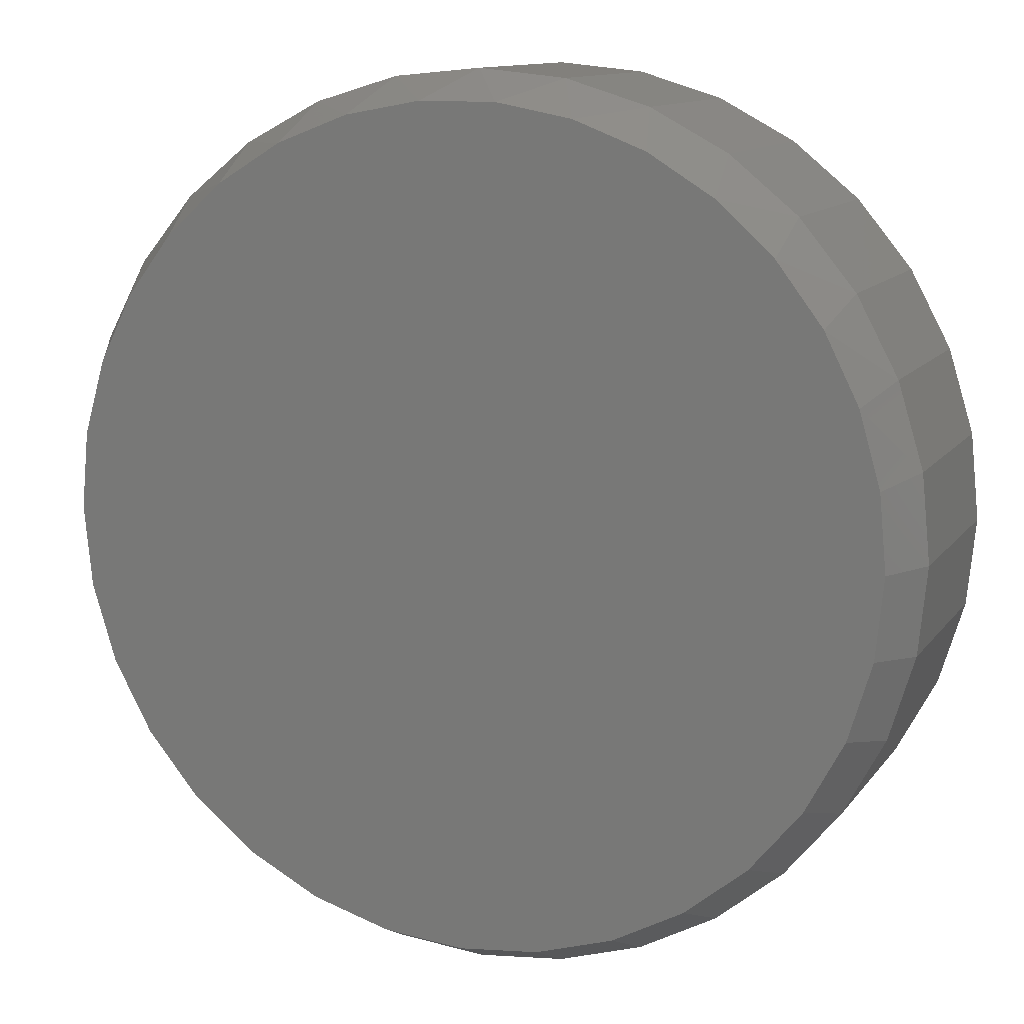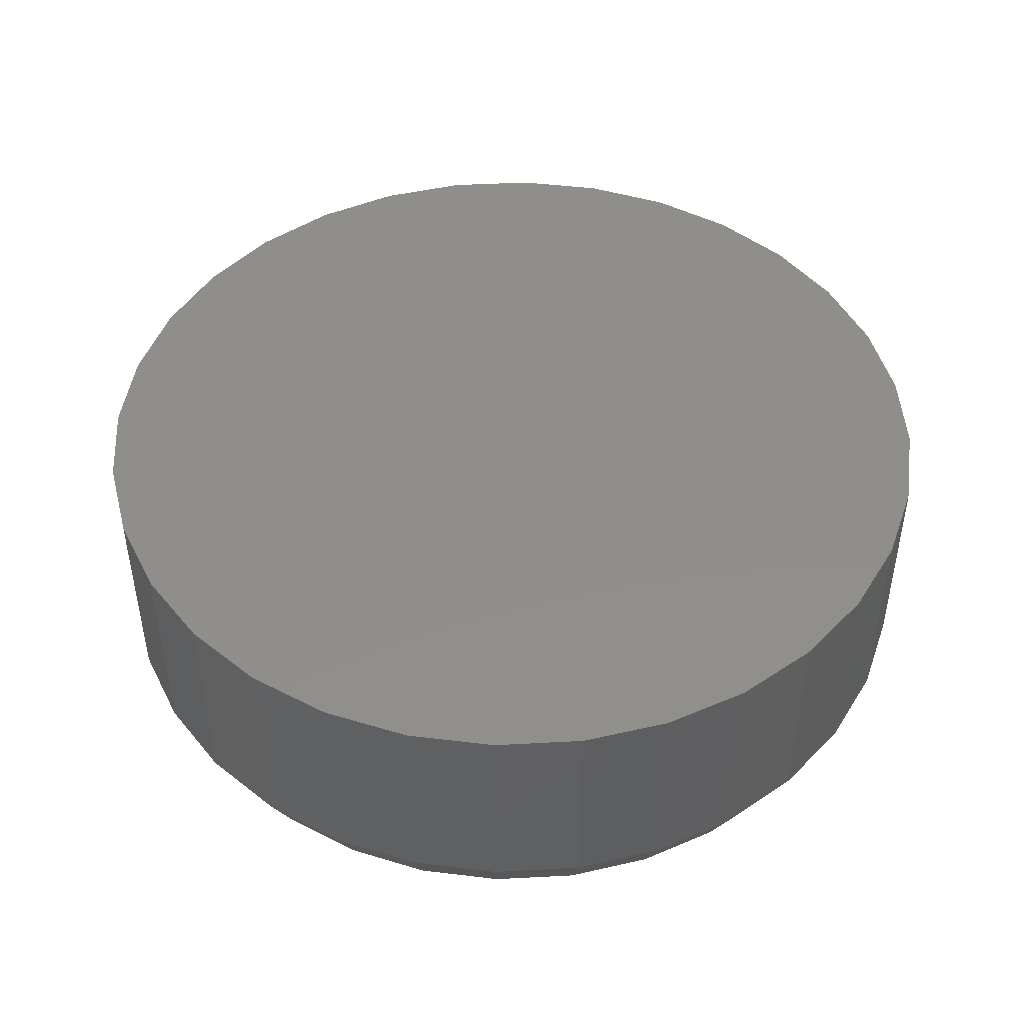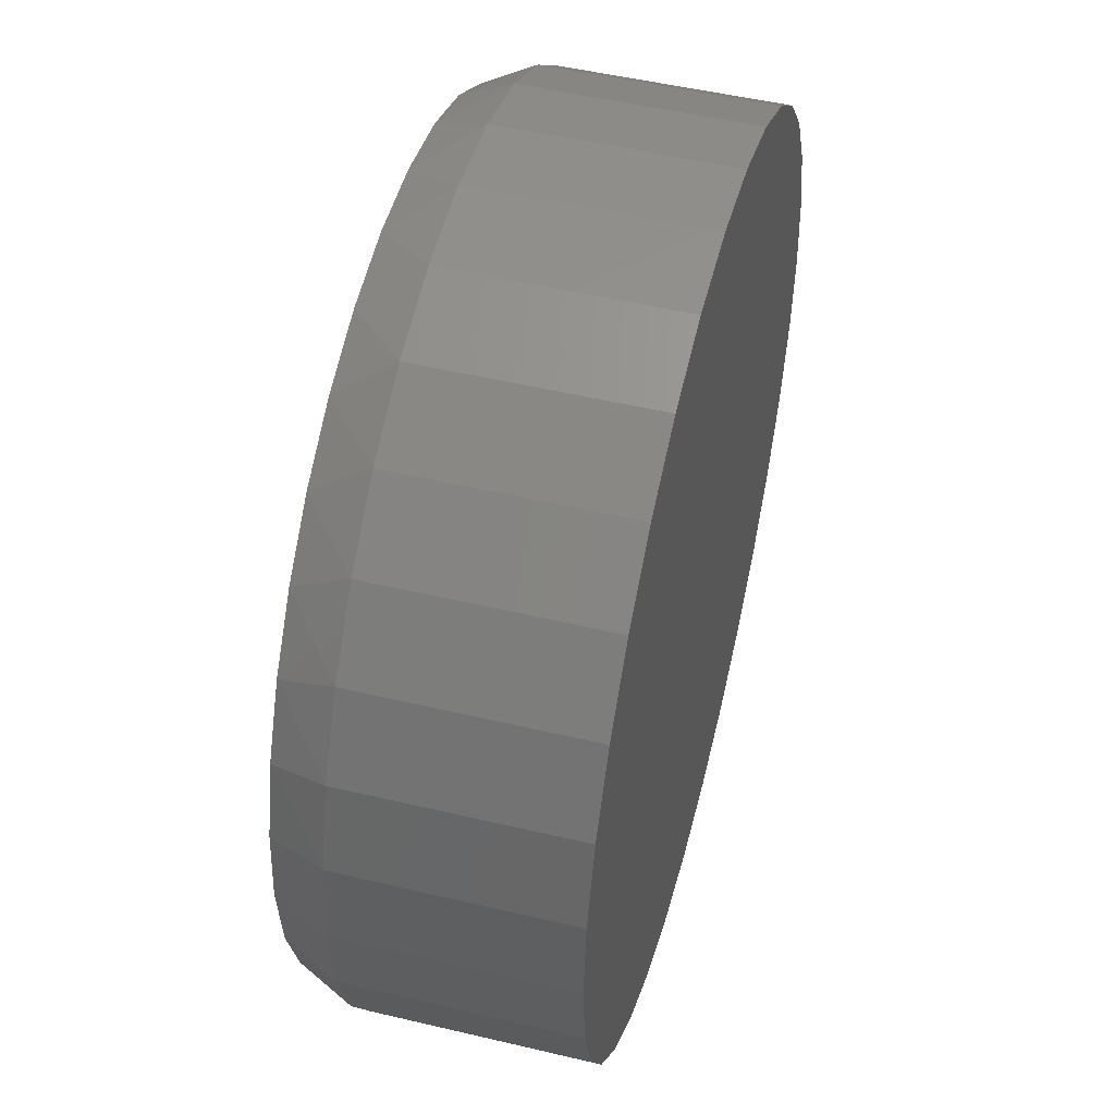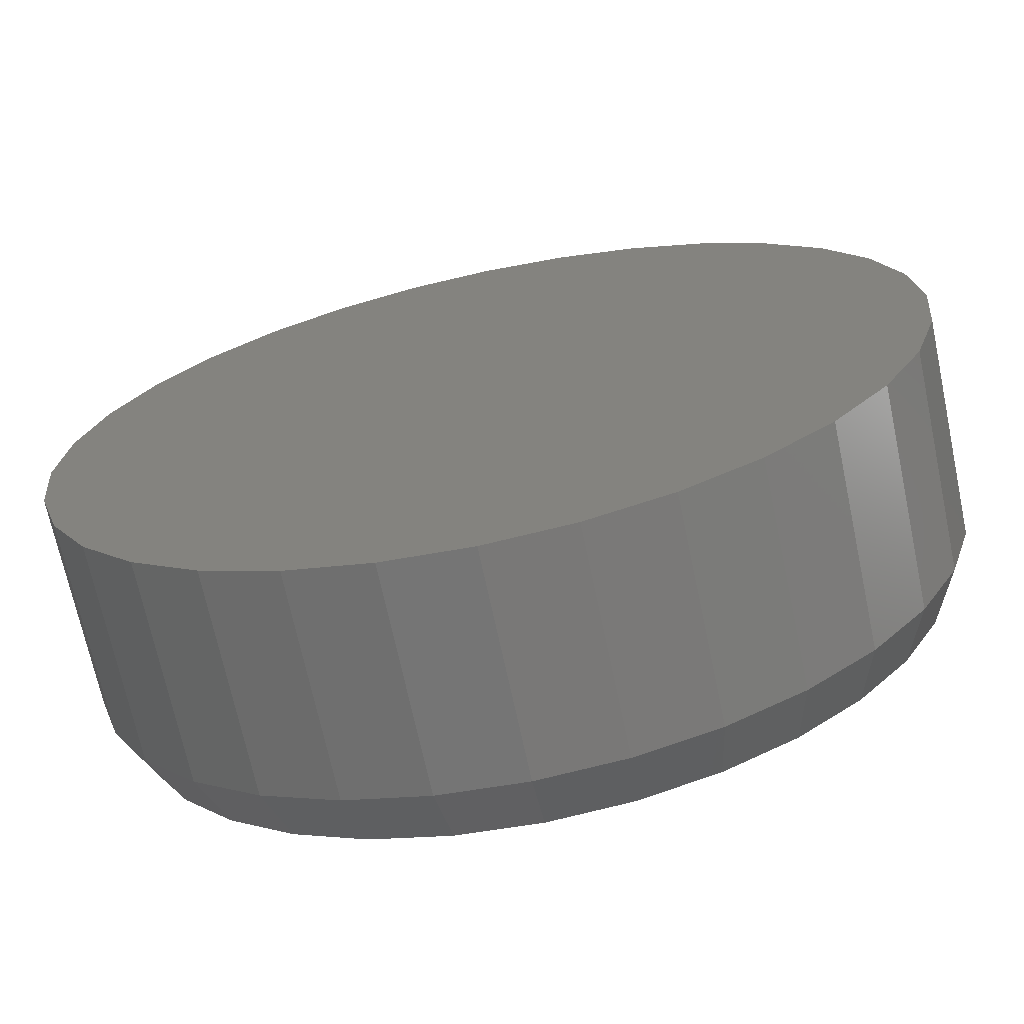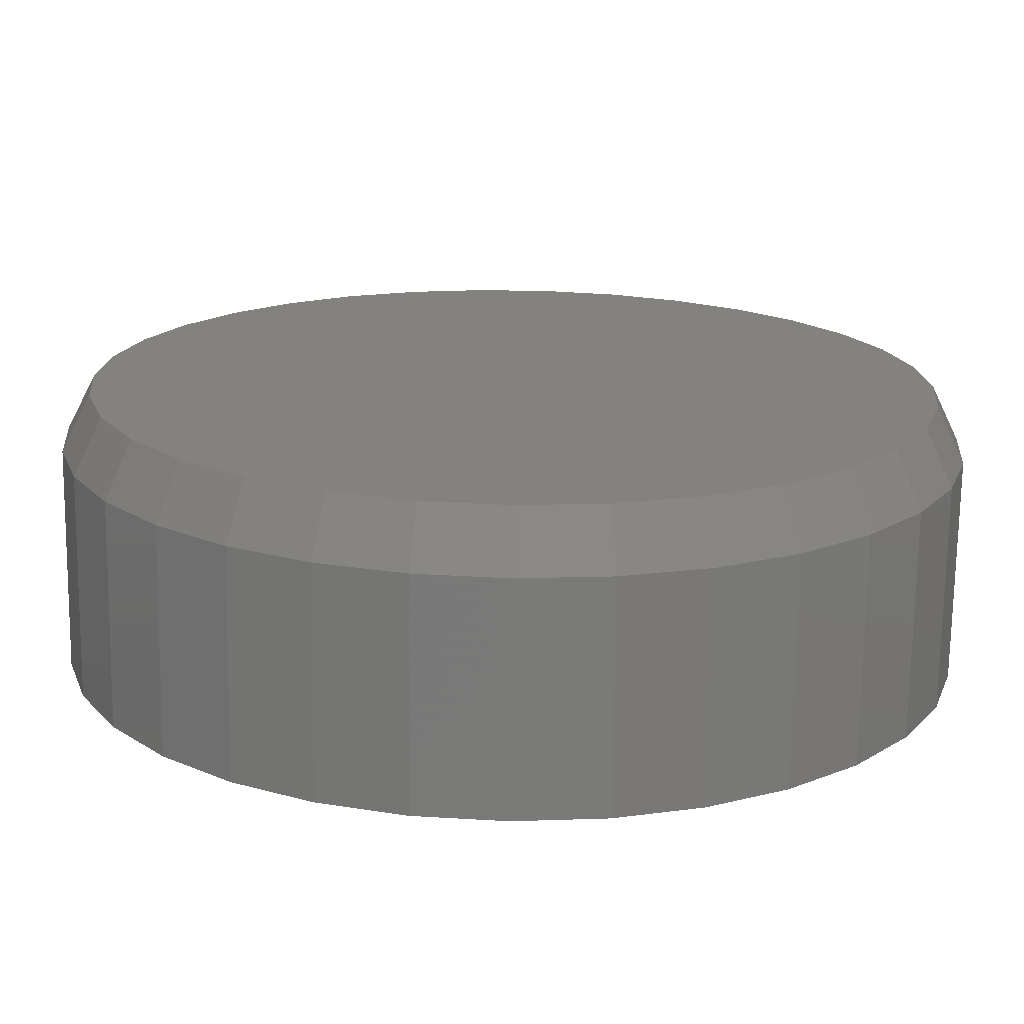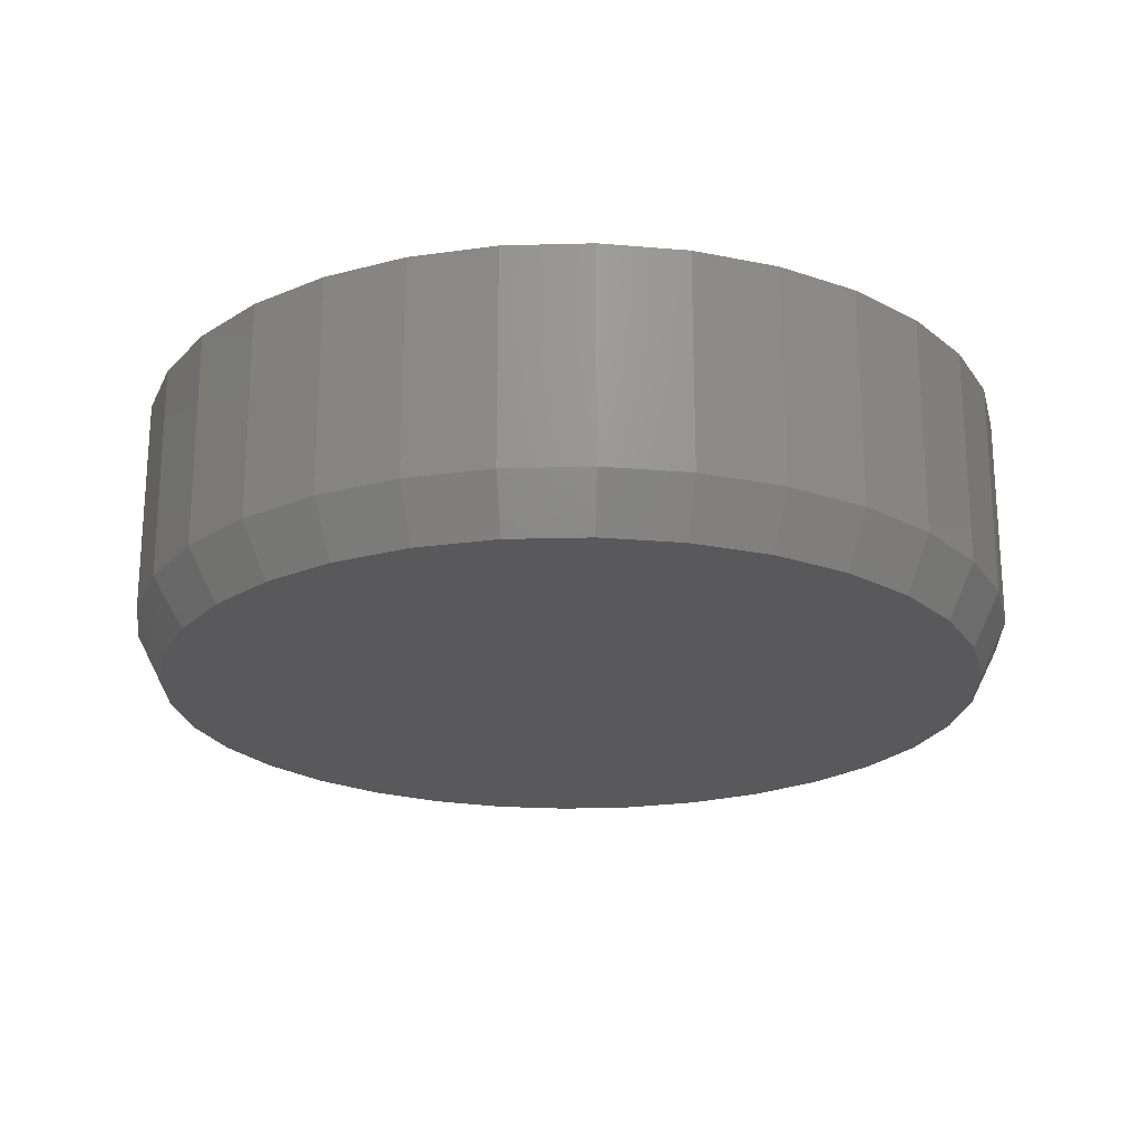
<metadata>
{"format":"stl","ext":"stl","renderer":"f3d","projection":"perspective","resolution":1024,"background":"white","views":[{"elev":11.8,"azim":-158.1,"up":"+Y"},{"elev":46.6,"azim":-65.3,"up":"+Z"},{"elev":50.2,"azim":-75.4,"up":"+Y"},{"elev":-69.7,"azim":12.0,"up":"+Y"},{"elev":-72.5,"azim":179.2,"up":"+Y"},{"elev":-22.0,"azim":-59.2,"up":"+Z"}]}
</metadata>
<code>
# stl→obj: 97 verts, 190 faces
v -0.05697 0.228 0
v -0.01397 0.236 0
v 0.02976 0.236 0
v 0.07275 0.228 0
v 0.05413 -0.2325 0
v -0.03834 -0.2325 0
v 0.09859 -0.219 0
v 0.007896 -0.237 0
v -0.0828 -0.219 0
v -0.1238 -0.1971 0
v 0.1396 -0.1971 0
v -0.1597 -0.1676 0
v 0.1755 -0.1676 0
v -0.1892 -0.1317 0
v 0.205 -0.1317 0
v -0.2111 -0.0907 0
v 0.2269 -0.0907 0
v -0.2246 -0.04624 0
v 0.2403 -0.04624 0
v -0.2291 -2.646e-06 0
v 0.2449 -2.145e-16 0
v -0.2251 0.04355 0
v 0.2409 0.04355 0
v -0.2131 0.08561 0
v 0.2289 0.08562 0
v -0.1936 0.1248 0
v 0.2094 0.1248 0
v -0.1673 0.1597 0
v 0.183 0.1597 0
v -0.1349 0.1891 0
v 0.1507 0.1891 0
v -0.09775 0.2122 0
v 0.1135 0.2122 0
v 0.2605 -6.187e-17 0.03125
v 0.2605 0 0.1562
v 0.2557 -0.04929 0.03125
v 0.2557 -0.04929 0.1562
v 0.2413 -0.09668 0.03125
v 0.2413 -0.09668 0.1562
v 0.218 -0.1404 0.03125
v 0.218 -0.1404 0.1562
v 0.1865 -0.1786 0.03125
v 0.1865 -0.1786 0.1562
v 0.1482 -0.2101 0.03125
v 0.1482 -0.2101 0.1562
v 0.1046 -0.2334 0.03125
v 0.1046 -0.2334 0.1562
v 0.05718 -0.2478 0.03125
v 0.05718 -0.2478 0.1562
v 0.007895 -0.2526 0.03125
v 0.007895 -0.2526 0.1562
v -0.04139 -0.2478 0.03125
v -0.04139 -0.2478 0.1562
v -0.08878 -0.2334 0.03125
v -0.08878 -0.2334 0.1562
v -0.1325 -0.2101 0.03125
v -0.1325 -0.2101 0.1562
v -0.1707 -0.1786 0.03125
v -0.1707 -0.1786 0.1562
v -0.2022 -0.1404 0.03125
v -0.2022 -0.1404 0.1562
v -0.2255 -0.09668 0.03125
v -0.2255 -0.09668 0.1562
v -0.2399 -0.04929 0.03125
v -0.2399 -0.04929 0.1562
v -0.2447 3.094e-17 0.03125
v -0.2447 3.094e-17 0.1562
v -0.2399 0.04929 0.03125
v -0.2399 0.04929 0.1562
v -0.2255 0.09668 0.03125
v -0.2255 0.09668 0.1562
v -0.2022 0.1404 0.03125
v -0.2022 0.1404 0.1562
v -0.1707 0.1786 0.03125
v -0.1707 0.1786 0.1562
v -0.1325 0.2101 0.03125
v -0.1325 0.2101 0.1562
v -0.08878 0.2334 0.03125
v -0.08878 0.2334 0.1562
v -0.04139 0.2478 0.03125
v -0.04139 0.2478 0.1562
v 0.007895 0.2526 0.03125
v 0.007895 0.2526 0.1562
v 0.05718 0.2478 0.03125
v 0.05718 0.2478 0.1562
v 0.1046 0.2334 0.03125
v 0.1046 0.2334 0.1562
v 0.1482 0.2101 0.03125
v 0.1482 0.2101 0.1562
v 0.1865 0.1786 0.03125
v 0.1865 0.1786 0.1562
v 0.218 0.1404 0.03125
v 0.218 0.1404 0.1562
v 0.2413 0.09668 0.03125
v 0.2413 0.09668 0.1562
v 0.2557 0.04929 0.03125
v 0.2557 0.04929 0.1562
f 1 2 3
f 4 1 3
f 5 6 7
f 8 6 5
f 6 9 7
f 7 9 10
f 7 10 11
f 11 10 12
f 11 12 13
f 13 12 14
f 13 14 15
f 15 14 16
f 15 16 17
f 17 16 18
f 17 18 19
f 19 18 20
f 19 20 21
f 21 20 22
f 21 22 23
f 23 22 24
f 23 24 25
f 25 24 26
f 25 26 27
f 27 26 28
f 27 28 29
f 29 28 30
f 29 30 31
f 31 30 32
f 31 32 33
f 33 32 1
f 33 1 4
f 34 35 36
f 36 35 37
f 36 37 38
f 38 37 39
f 38 39 40
f 40 39 41
f 40 41 42
f 42 41 43
f 42 43 44
f 44 43 45
f 44 45 46
f 46 45 47
f 46 47 48
f 48 47 49
f 48 49 50
f 50 49 51
f 50 51 52
f 52 51 53
f 52 53 54
f 54 53 55
f 54 55 56
f 56 55 57
f 56 57 58
f 58 57 59
f 58 59 60
f 60 59 61
f 60 61 62
f 62 61 63
f 62 63 64
f 64 63 65
f 64 65 66
f 66 65 67
f 66 67 68
f 68 67 69
f 68 69 70
f 70 69 71
f 70 71 72
f 72 71 73
f 72 73 74
f 74 73 75
f 74 75 76
f 76 75 77
f 76 77 78
f 78 77 79
f 78 79 80
f 80 79 81
f 80 81 82
f 82 81 83
f 82 83 84
f 84 83 85
f 84 85 86
f 86 85 87
f 86 87 88
f 88 87 89
f 88 89 90
f 90 89 91
f 90 91 92
f 92 91 93
f 92 93 94
f 94 93 95
f 94 95 96
f 96 95 97
f 96 97 34
f 34 97 35
f 27 92 94
f 29 90 92
f 29 92 27
f 31 88 90
f 31 90 29
f 33 86 88
f 33 88 31
f 4 84 86
f 4 86 33
f 3 82 84
f 3 84 4
f 80 2 1
f 80 82 2
f 2 82 3
f 78 1 32
f 78 80 1
f 32 30 76
f 76 78 32
f 30 28 74
f 74 76 30
f 28 26 72
f 72 74 28
f 70 72 26
f 34 21 96
f 96 21 23
f 96 23 94
f 94 23 25
f 94 25 27
f 20 66 22
f 22 66 68
f 22 68 24
f 24 68 70
f 24 70 26
f 21 34 19
f 19 34 36
f 19 36 17
f 17 36 38
f 17 38 15
f 15 38 40
f 15 40 13
f 13 40 42
f 13 42 11
f 11 42 44
f 11 44 7
f 7 44 46
f 7 46 5
f 5 46 48
f 5 48 8
f 8 48 50
f 8 50 6
f 6 50 52
f 6 52 9
f 9 52 54
f 9 54 10
f 10 54 56
f 10 56 12
f 12 56 58
f 12 58 14
f 14 58 60
f 14 60 16
f 16 60 62
f 16 62 18
f 18 62 64
f 18 64 20
f 20 64 66
f 81 85 83
f 85 81 79
f 85 79 87
f 47 53 49
f 49 53 51
f 87 79 89
f 89 79 77
f 89 77 91
f 91 77 75
f 91 75 93
f 93 75 73
f 93 73 95
f 95 73 71
f 95 71 97
f 97 71 69
f 97 69 35
f 35 69 67
f 35 67 37
f 37 67 65
f 37 65 39
f 39 65 63
f 39 63 41
f 41 63 61
f 41 61 43
f 43 61 59
f 43 59 45
f 45 59 57
f 45 57 47
f 47 57 55
f 47 55 53

</code>
